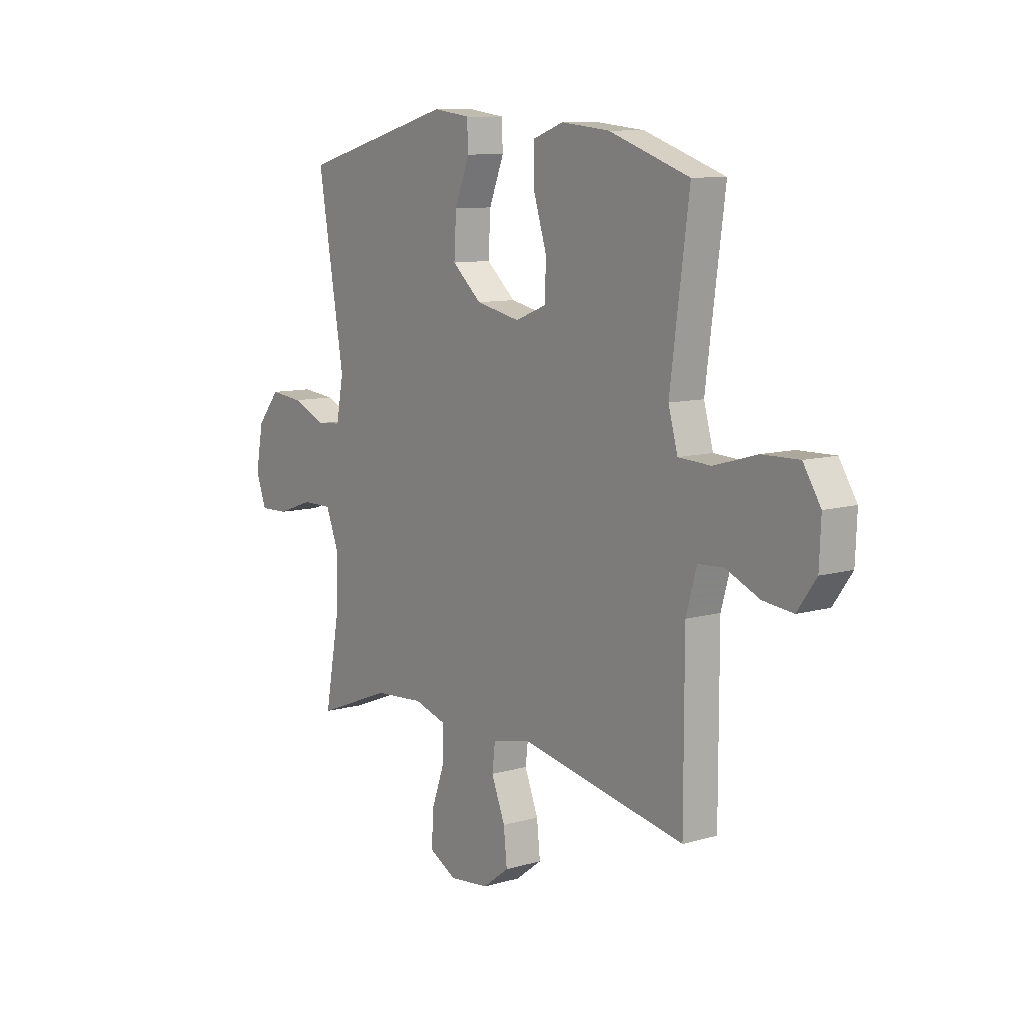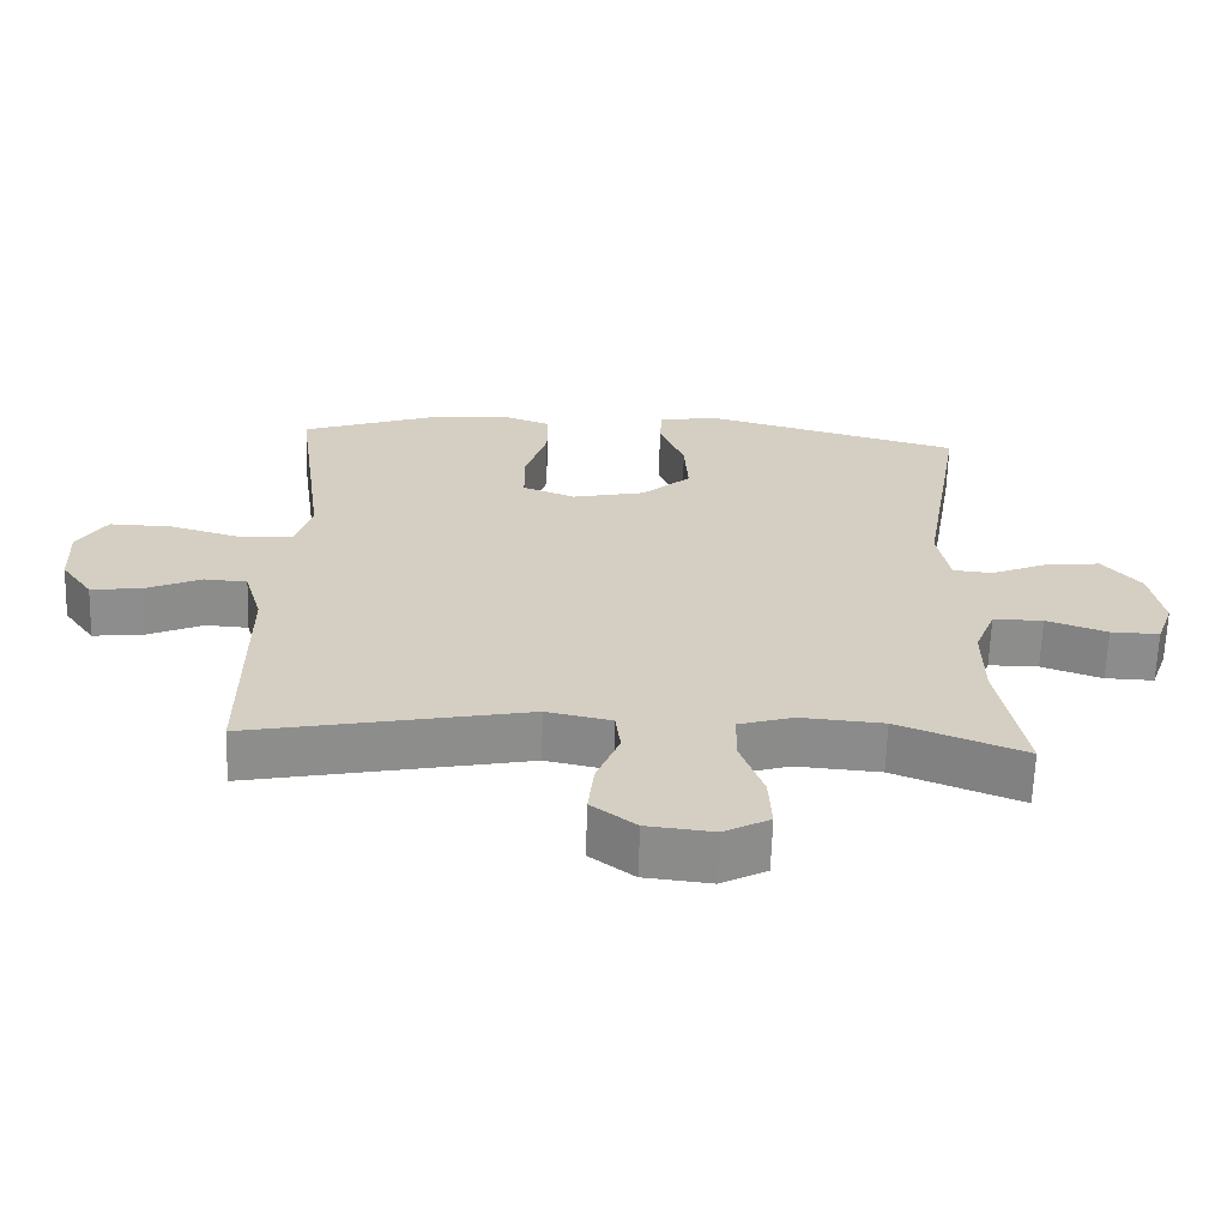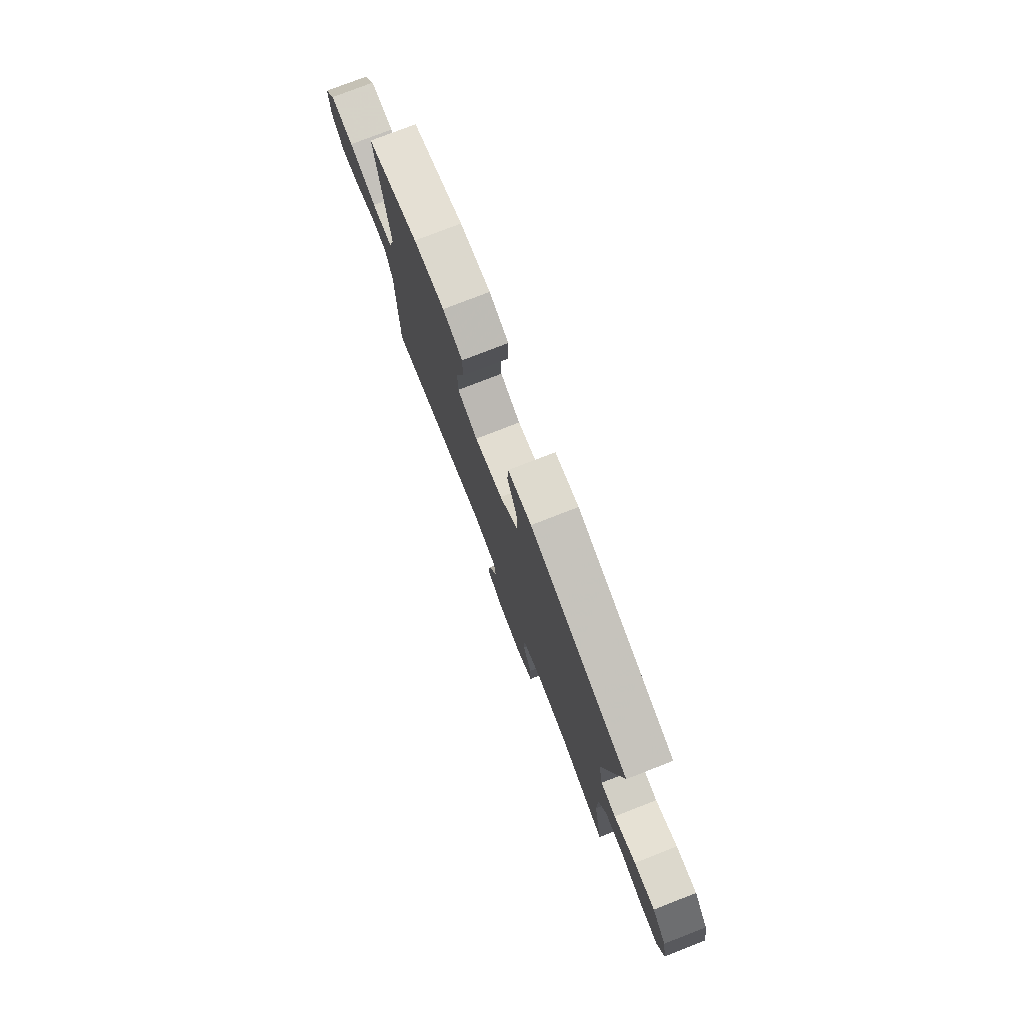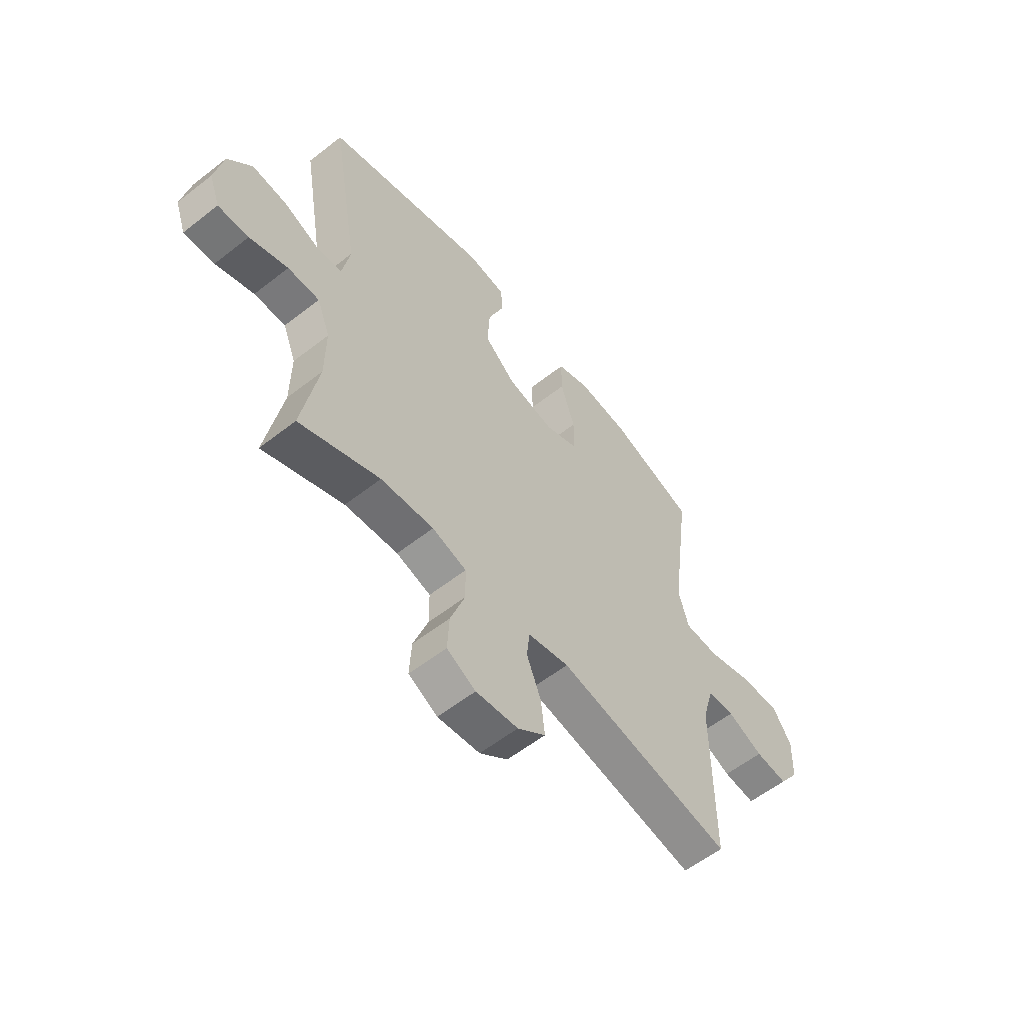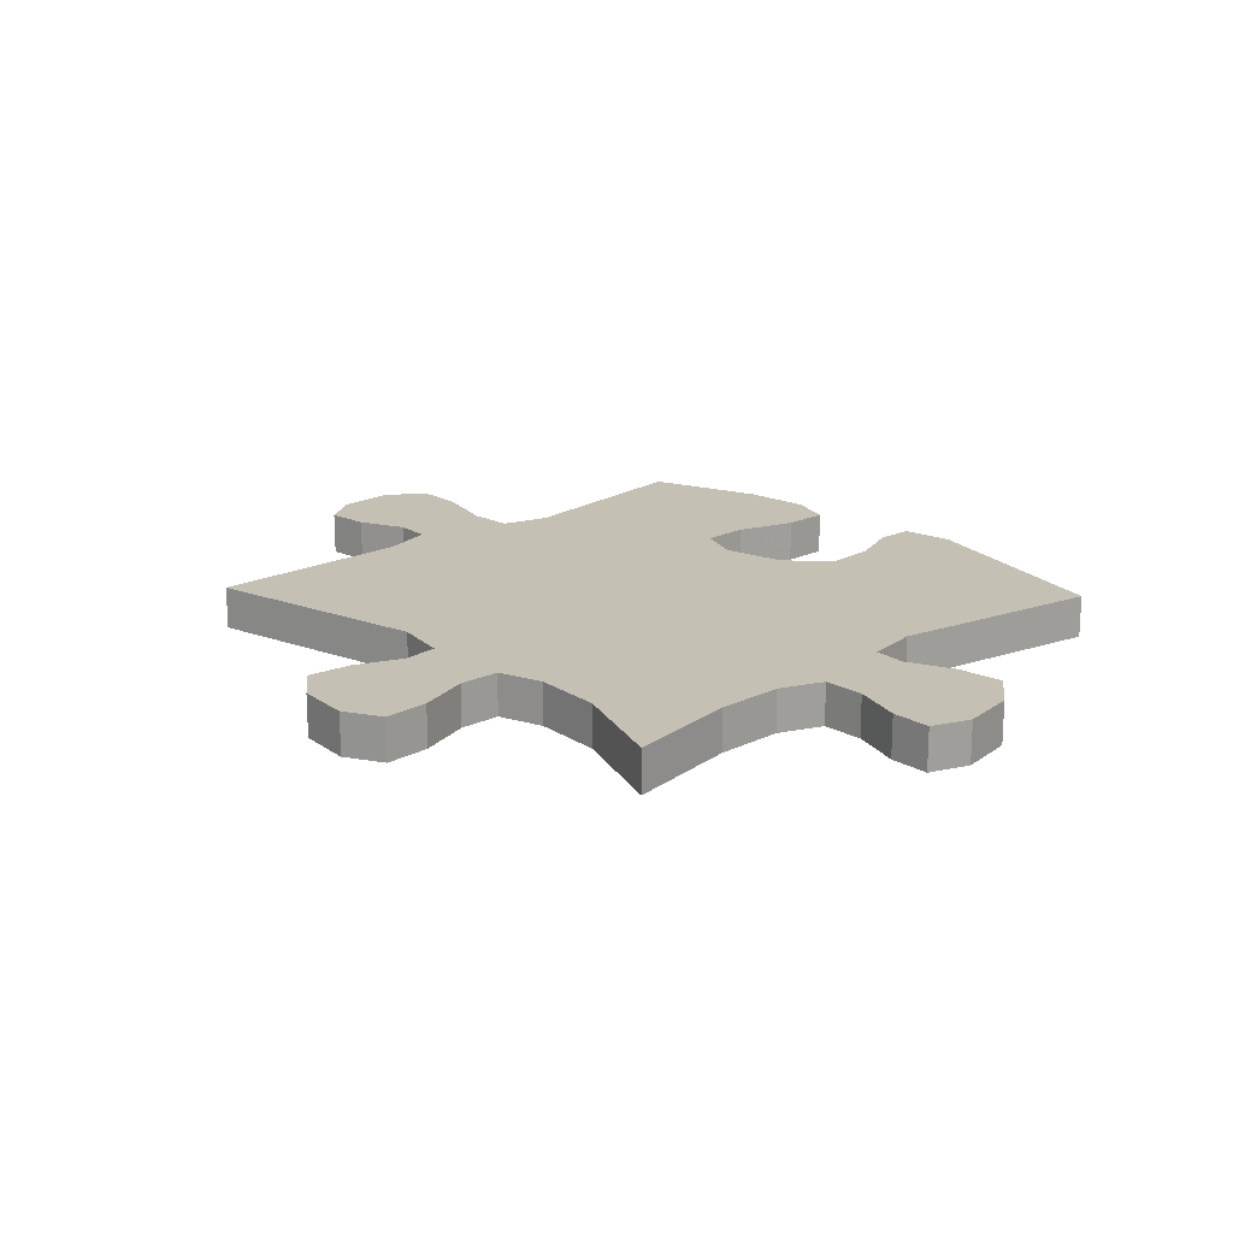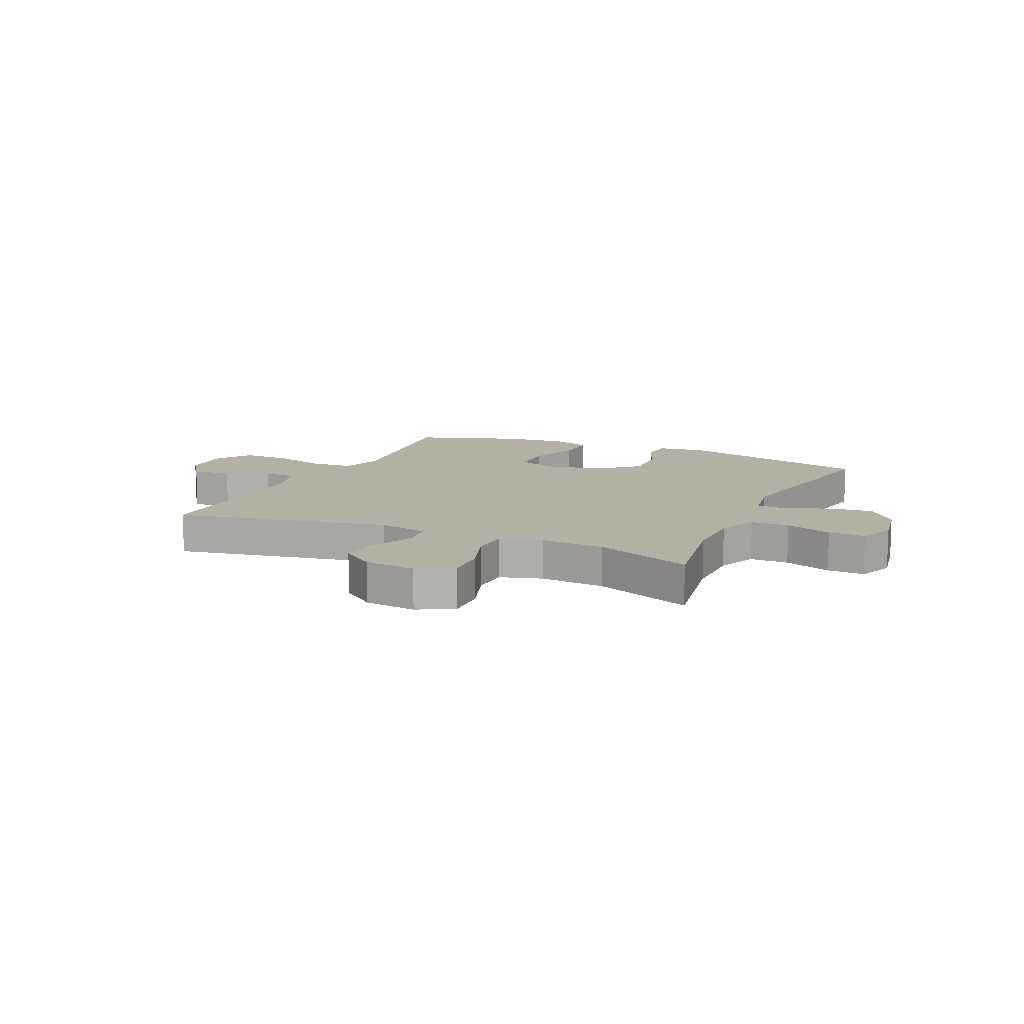
<metadata>
{"format":"obj","ext":"obj","renderer":"f3d","projection":"perspective","resolution":1024,"background":"white","views":[{"elev":9.7,"azim":53.2,"up":"+Z"},{"elev":-64.5,"azim":178.2,"up":"+Z"},{"elev":77.6,"azim":-111.3,"up":"+Z"},{"elev":-57.9,"azim":-50.9,"up":"+Z"},{"elev":18.2,"azim":-133.1,"up":"+Y"},{"elev":11.4,"azim":-155.2,"up":"+Y"}]}
</metadata>
<code>
v 0.5 0.07 -0.5
v 0.112 0.07 -0.424
v 0.021 0.07 -0.443
v 0.014 0.07 -0.502
v 0.046 0.07 -0.583
v 0.054 0.07 -0.658
v -0.008 0.07 -0.705
v -0.101 0.07 -0.715
v -0.165 0.07 -0.681
v -0.161 0.07 -0.604
v -0.129 0.07 -0.514
v -0.13 0.07 -0.444
v -0.206 0.07 -0.421
v -0.323 0.07 -0.43
v -0.5 0.07 -0.5
v -0.464 0.07 -0.305
v -0.463 0.07 -0.19
v -0.492 0.07 -0.116
v -0.562 0.07 -0.116
v -0.647 0.07 -0.146
v -0.715 0.07 -0.148
v -0.739 0.07 -0.081
v -0.721 0.07 0.014
v -0.668 0.07 0.078
v -0.591 0.07 0.07
v -0.511 0.07 0.036
v -0.455 0.07 0.041
v -0.438 0.07 0.132
v -0.5 0.07 0.5
v -0.139 0.07 0.598
v -0.053 0.07 0.586
v -0.05 0.07 0.525
v -0.085 0.07 0.437
v -0.09 0.07 0.348
v -0.021 0.07 0.287
v 0.082 0.07 0.265
v 0.156 0.07 0.294
v 0.157 0.07 0.374
v 0.126 0.07 0.474
v 0.126 0.07 0.552
v 0.198 0.07 0.578
v 0.311 0.07 0.566
v 0.5 0.07 0.5
v 0.472 0.07 0.291
v 0.456 0.07 0.169
v 0.478 0.07 0.09
v 0.554 0.07 0.086
v 0.655 0.07 0.115
v 0.742 0.07 0.117
v 0.783 0.07 0.052
v 0.779 0.07 -0.041
v 0.735 0.07 -0.103
v 0.664 0.07 -0.095
v 0.585 0.07 -0.06
v 0.525 0.07 -0.064
v 0.5 0.07 -0.151
v 0.5 0 -0.5
v 0.112 0 -0.424
v 0.021 0 -0.443
v 0.014 0 -0.502
v 0.046 0 -0.583
v 0.054 0 -0.658
v -0.008 0 -0.705
v -0.101 0 -0.715
v -0.165 0 -0.681
v -0.161 0 -0.604
v -0.129 0 -0.514
v -0.13 0 -0.444
v -0.206 0 -0.421
v -0.323 0 -0.43
v -0.5 0 -0.5
v -0.464 0 -0.305
v -0.463 0 -0.19
v -0.492 0 -0.116
v -0.562 0 -0.116
v -0.647 0 -0.146
v -0.715 0 -0.148
v -0.739 0 -0.081
v -0.721 0 0.014
v -0.668 0 0.078
v -0.591 0 0.07
v -0.511 0 0.036
v -0.455 0 0.041
v -0.438 0 0.132
v -0.5 0 0.5
v -0.139 0 0.598
v -0.053 0 0.586
v -0.05 0 0.525
v -0.085 0 0.437
v -0.09 0 0.348
v -0.021 0 0.287
v 0.082 0 0.265
v 0.156 0 0.294
v 0.157 0 0.374
v 0.126 0 0.474
v 0.126 0 0.552
v 0.198 0 0.578
v 0.311 0 0.566
v 0.5 0 0.5
v 0.472 0 0.291
v 0.456 0 0.169
v 0.478 0 0.09
v 0.554 0 0.086
v 0.655 0 0.115
v 0.742 0 0.117
v 0.783 0 0.052
v 0.779 0 -0.041
v 0.735 0 -0.103
v 0.664 0 -0.095
v 0.585 0 -0.06
v 0.525 0 -0.064
v 0.5 0 -0.151
f 52 53 54
f 51 52 54
f 50 51 54
f 49 50 54
f 48 49 54
f 47 48 54
f 46 47 54 55
f 42 43 44
f 41 42 44
f 40 41 44
f 39 40 44
f 38 39 44
f 37 38 44 45
f 36 37 45 46
f 31 32 33
f 30 31 33
f 29 30 33
f 28 29 33
f 27 28 33 34
f 24 25 26
f 23 24 26
f 22 23 26
f 21 22 26
f 20 21 26
f 19 20 26
f 18 19 26 27
f 27 34 35
f 18 27 35
f 17 18 35
f 14 15 16
f 46 55 56
f 36 46 56
f 35 36 56
f 17 35 56
f 16 17 56
f 14 16 56
f 13 14 56
f 9 10 11
f 8 9 11
f 7 8 11
f 6 7 11
f 5 6 11
f 4 5 11
f 56 1 2
f 56 2 3
f 13 56 3
f 12 13 3
f 3 4 11 12
f 110 109 108
f 110 108 107
f 110 107 106
f 110 106 105
f 110 105 104
f 110 104 103
f 111 110 103 102
f 100 99 98
f 100 98 97
f 100 97 96
f 100 96 95
f 100 95 94
f 101 100 94 93
f 102 101 93 92
f 89 88 87
f 89 87 86
f 89 86 85
f 89 85 84
f 90 89 84 83
f 82 81 80
f 82 80 79
f 82 79 78
f 82 78 77
f 82 77 76
f 82 76 75
f 83 82 75 74
f 91 90 83
f 91 83 74
f 91 74 73
f 72 71 70
f 112 111 102
f 112 102 92
f 112 92 91
f 112 91 73
f 112 73 72
f 112 72 70
f 112 70 69
f 67 66 65
f 67 65 64
f 67 64 63
f 67 63 62
f 67 62 61
f 67 61 60
f 58 57 112
f 59 58 112
f 59 112 69
f 59 69 68
f 68 67 60 59
f 1 57 58 2
f 2 58 59 3
f 3 59 60 4
f 4 60 61 5
f 5 61 62 6
f 6 62 63 7
f 7 63 64 8
f 8 64 65 9
f 9 65 66 10
f 10 66 67 11
f 11 67 68 12
f 12 68 69 13
f 13 69 70 14
f 14 70 71 15
f 15 71 72 16
f 16 72 73 17
f 17 73 74 18
f 18 74 75 19
f 19 75 76 20
f 20 76 77 21
f 21 77 78 22
f 22 78 79 23
f 23 79 80 24
f 24 80 81 25
f 25 81 82 26
f 26 82 83 27
f 27 83 84 28
f 28 84 85 29
f 29 85 86 30
f 30 86 87 31
f 31 87 88 32
f 32 88 89 33
f 33 89 90 34
f 34 90 91 35
f 35 91 92 36
f 36 92 93 37
f 37 93 94 38
f 38 94 95 39
f 39 95 96 40
f 40 96 97 41
f 41 97 98 42
f 42 98 99 43
f 43 99 100 44
f 44 100 101 45
f 45 101 102 46
f 46 102 103 47
f 47 103 104 48
f 48 104 105 49
f 49 105 106 50
f 50 106 107 51
f 51 107 108 52
f 52 108 109 53
f 53 109 110 54
f 54 110 111 55
f 55 111 112 56
f 56 112 57 1

</code>
